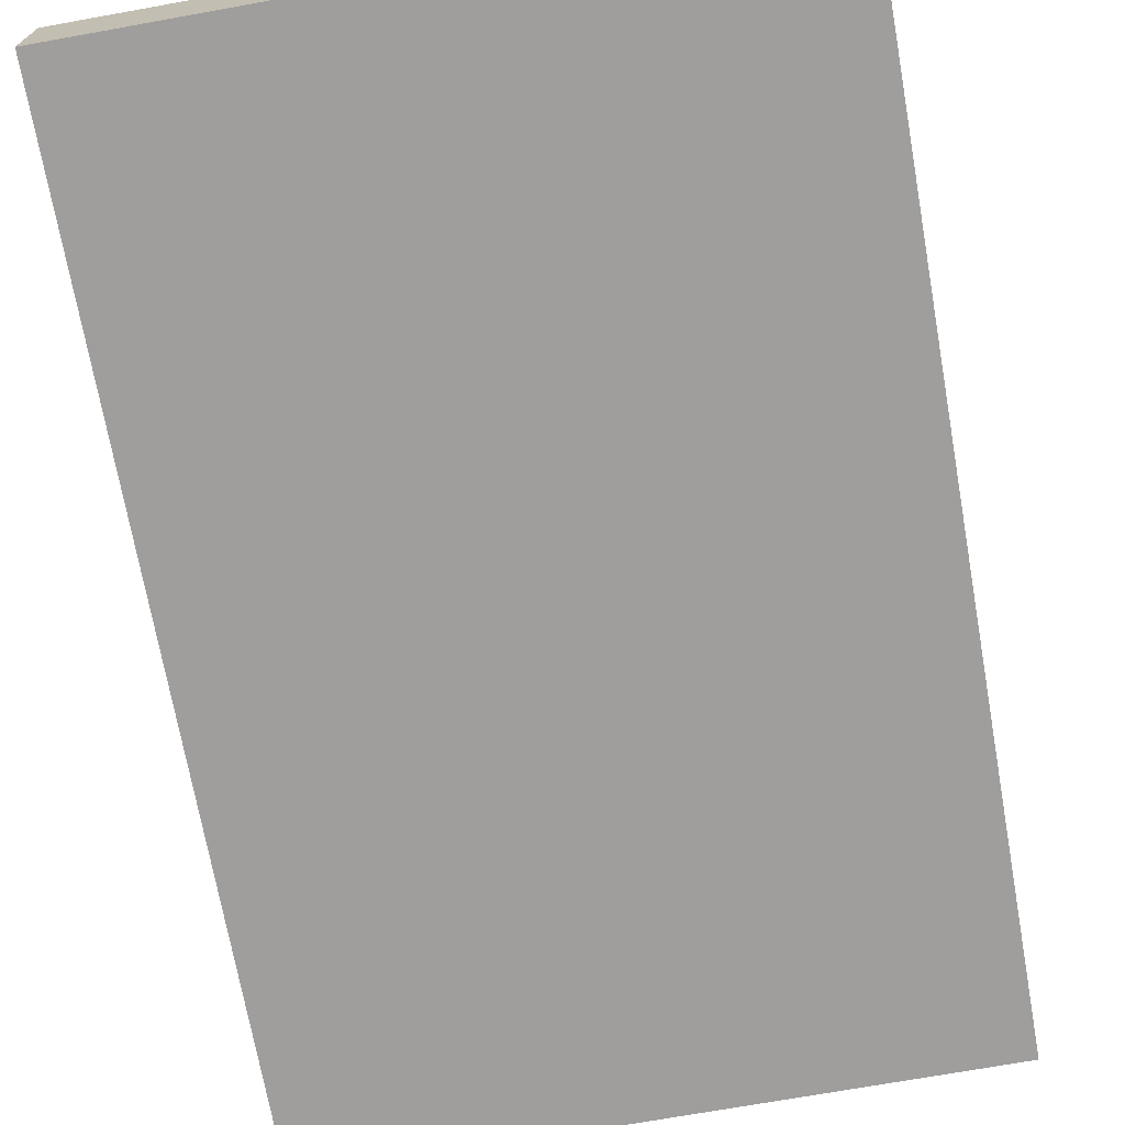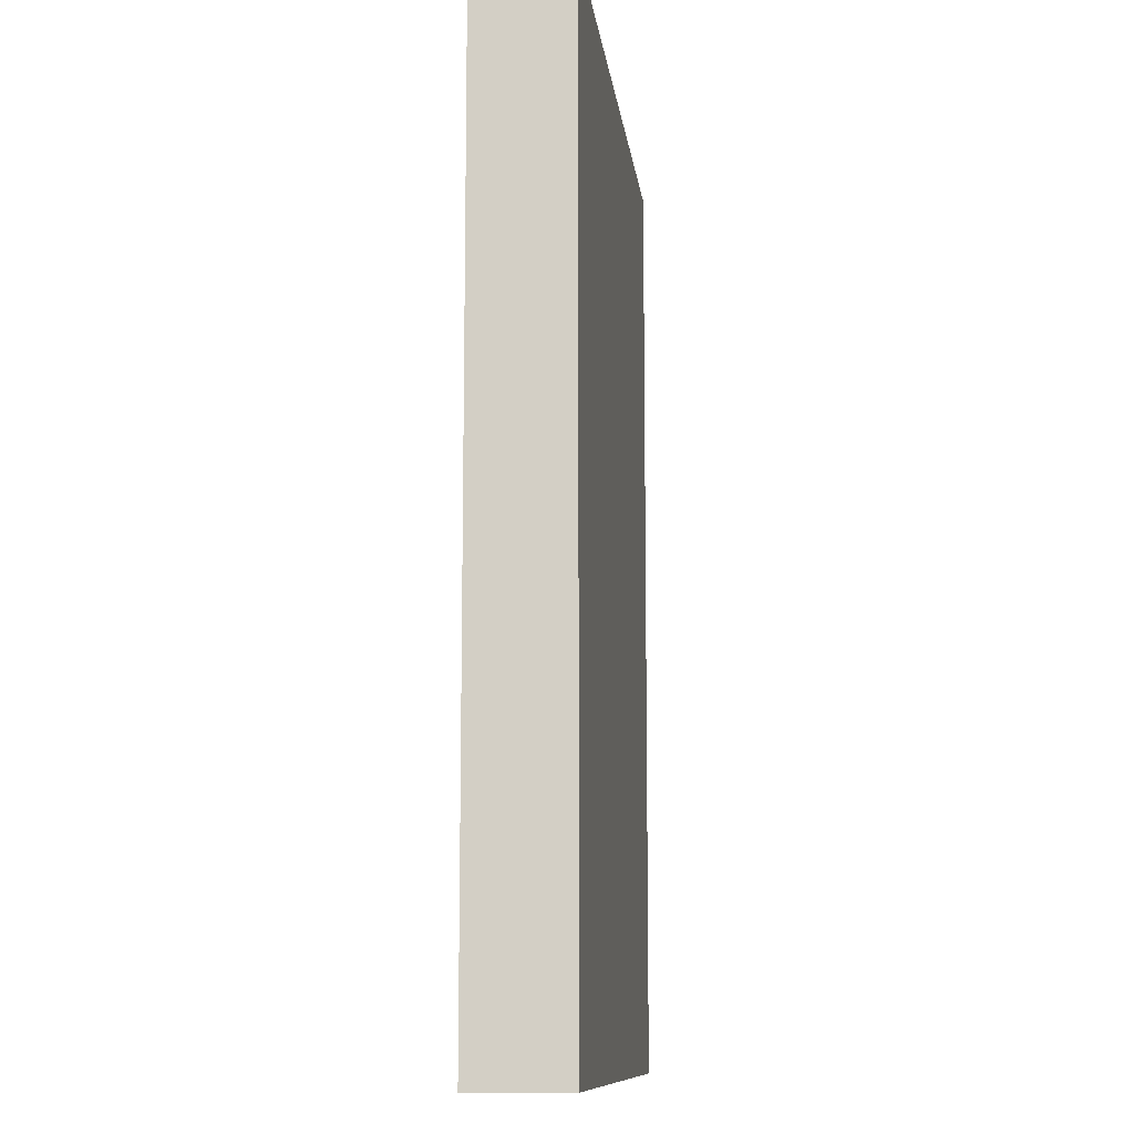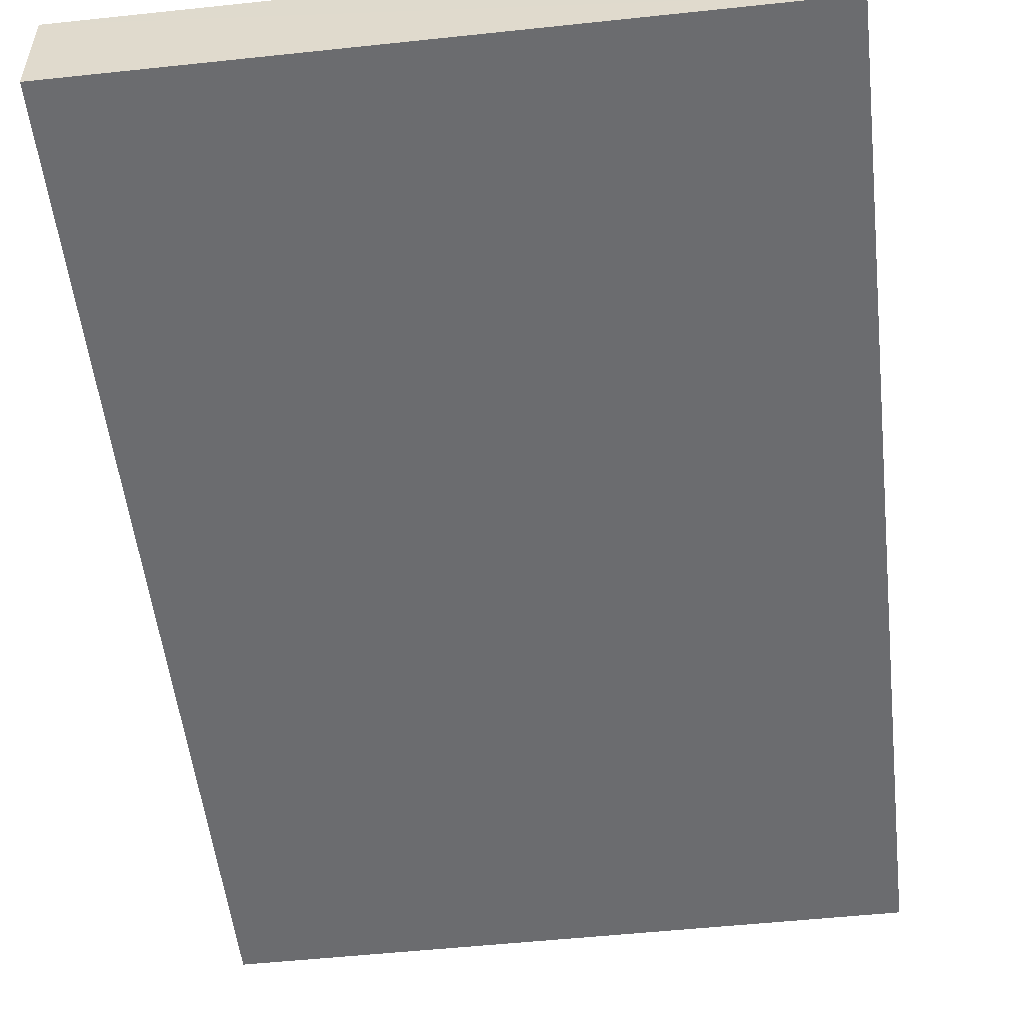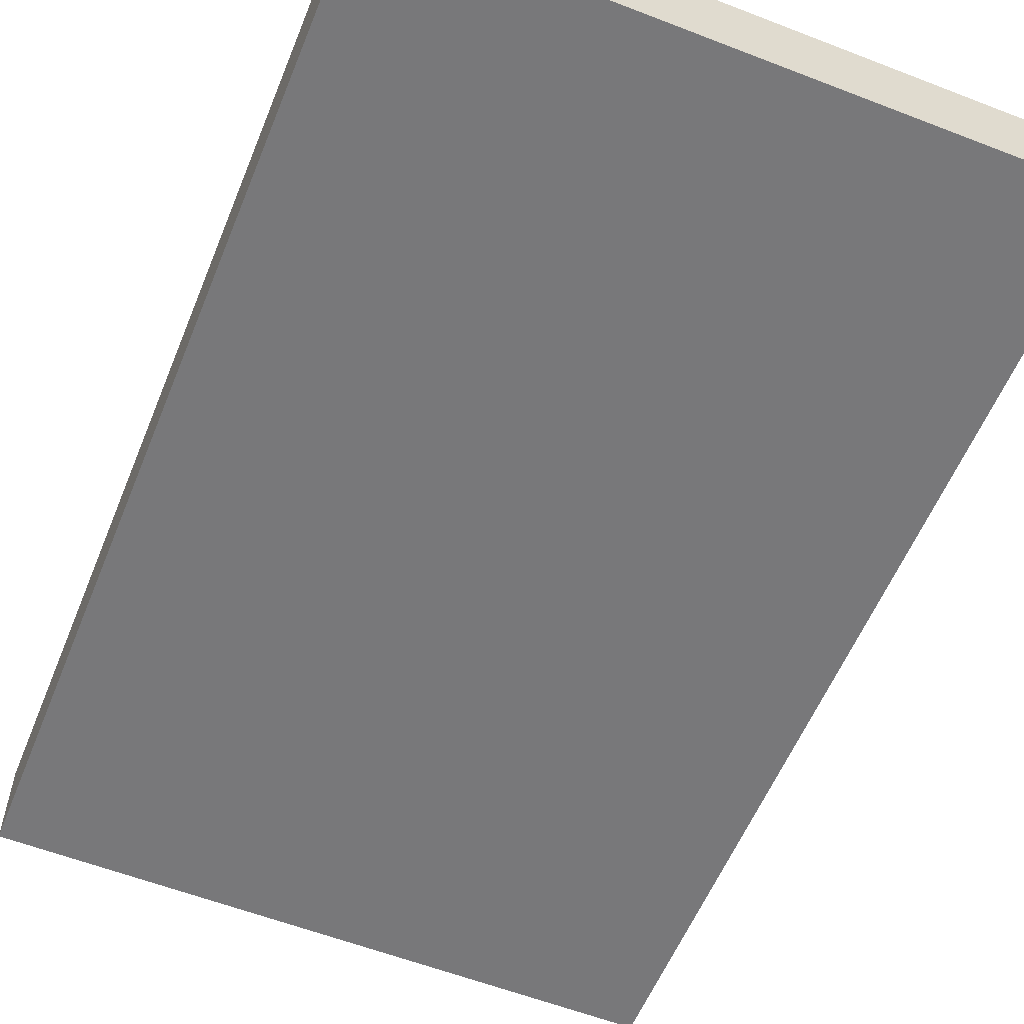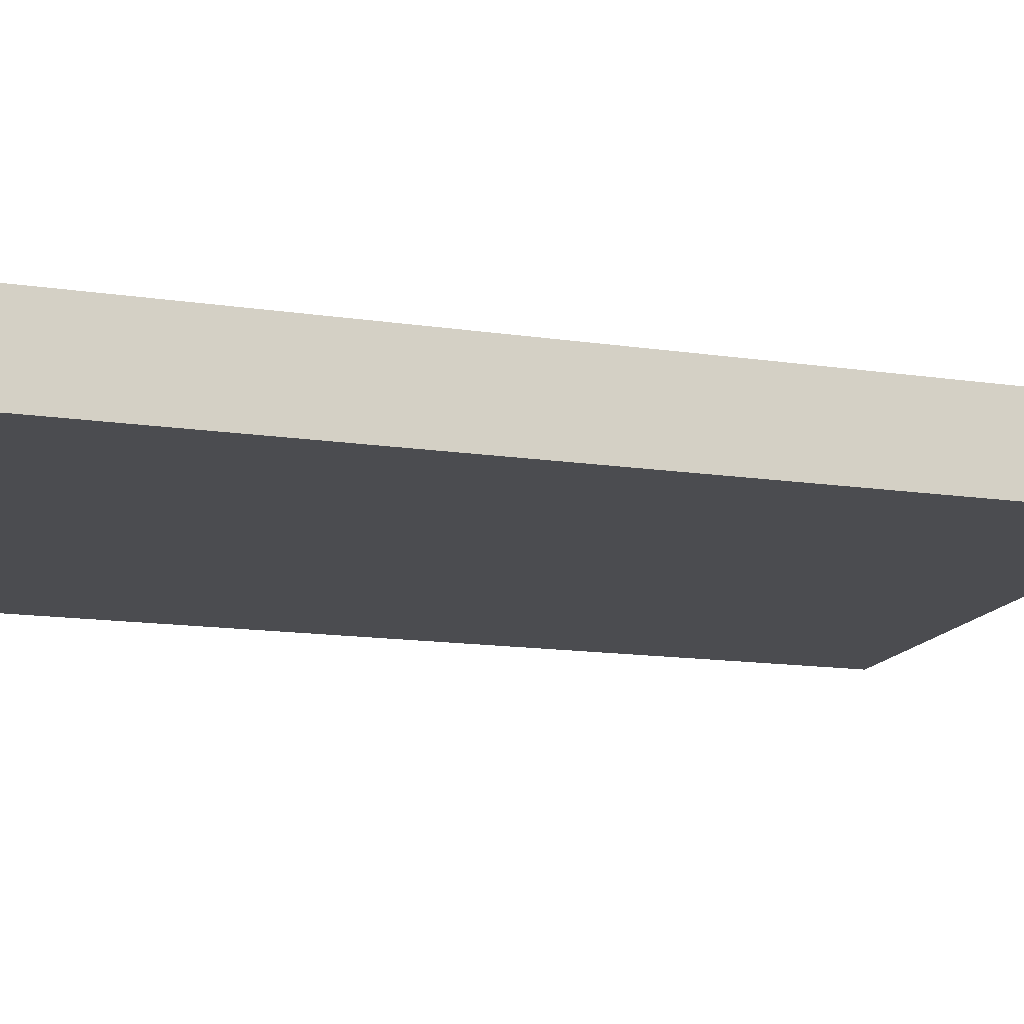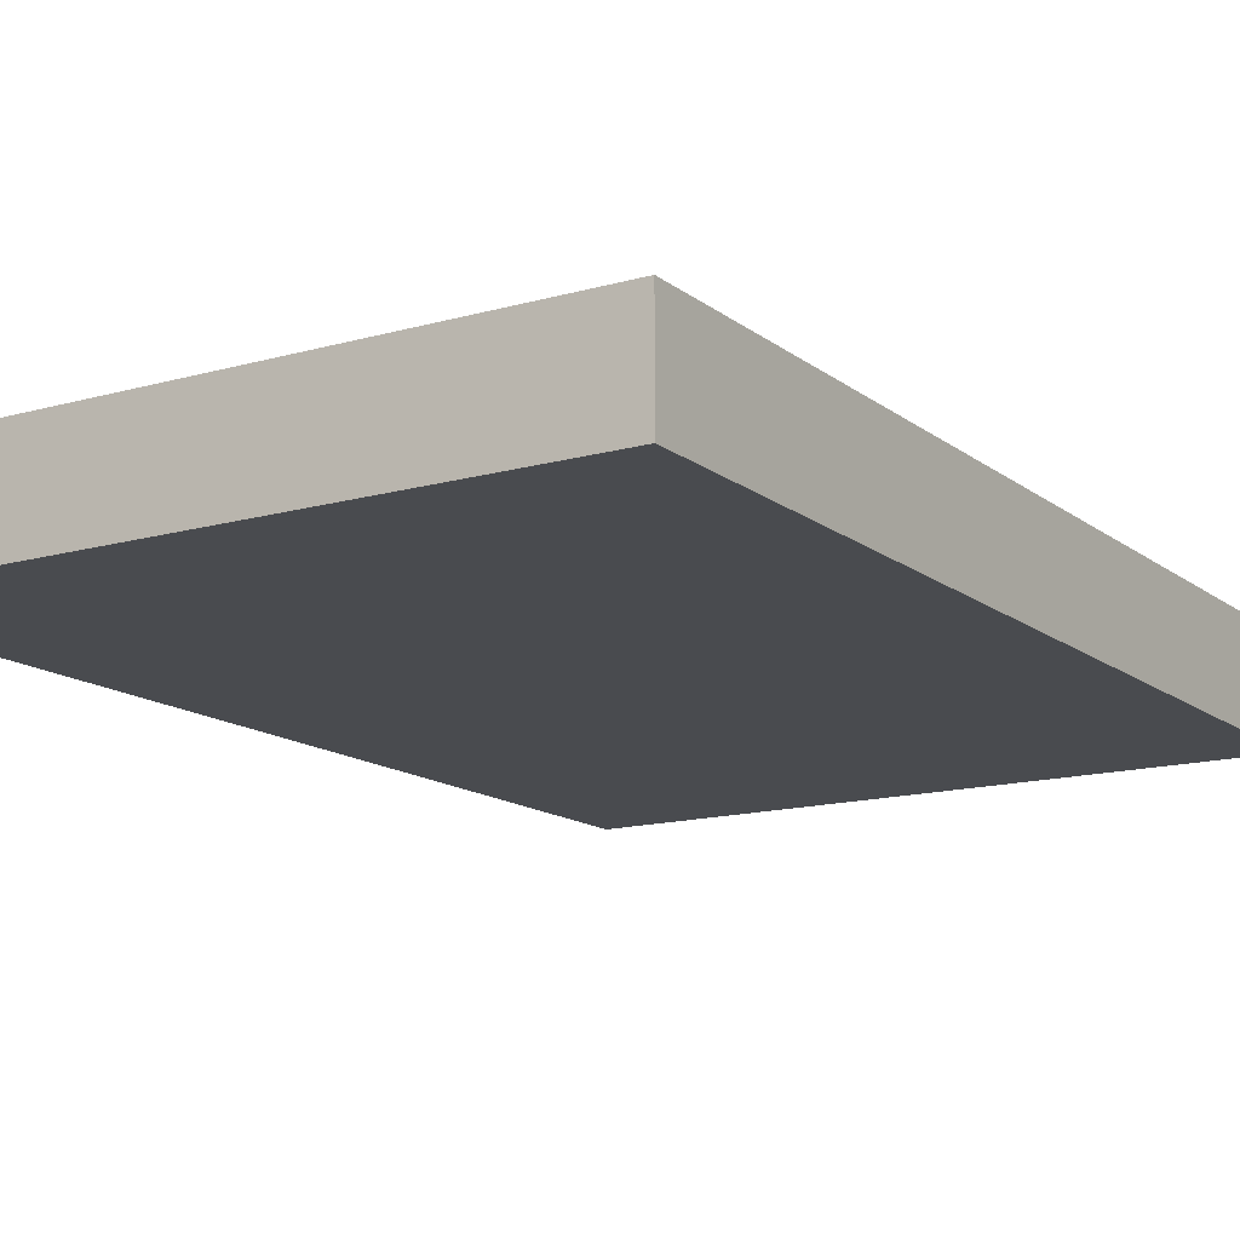
<metadata>
{"format":"obj","ext":"obj","renderer":"f3d","projection":"perspective","resolution":1024,"background":"white","views":[{"elev":-71.1,"azim":10.1,"up":"+Z"},{"elev":-10.8,"azim":-83.1,"up":"+Y"},{"elev":-53.6,"azim":6.5,"up":"+Z"},{"elev":-57.6,"azim":158.0,"up":"+Z"},{"elev":-15.2,"azim":-107.1,"up":"+Z"},{"elev":-14.2,"azim":-147.9,"up":"+Z"}]}
</metadata>
<code>
o 6055
v 2164 1876 17.54
v 2164 1876 17.54
v 2164 1876 17.54
v 2164 1876 17.54
v 2164 1876 17.54
v 2164 1876 17.54
v 2164 1876 17.54
v 2164 1876 17.54
v 2164 1876 17.54
v 2164 1876 17.54
v 2164 1876 17.54
v 2164 1876 17.54
v 2164 1876 17.54
v 2164 1876 17.54
v 2164 1876 17.54
v 2164 1876 17.54
v 2164 1876 17.54
v 2164 1876 17.54
v 2164 1876 17.54
v 2164 1876 17.54
v 2164 1876 17.54
v 2164 1876 17.54
v 2164 1876 17.54
v 2164 1876 17.54
v 2164 1876 17.54
v 2164 1876 17.54
v 2164 1876 17.54
v 2164 1876 17.54
v 2164 1876 17.54
f 1 2 3
f 1 4 5
f 6 2 7
f 8 9 7
f 10 7 11
f 12 13 14
f 14 15 16
f 17 15 18
f 19 20 21
f 22 23 20
f 24 25 26
f 27 28 29

</code>
